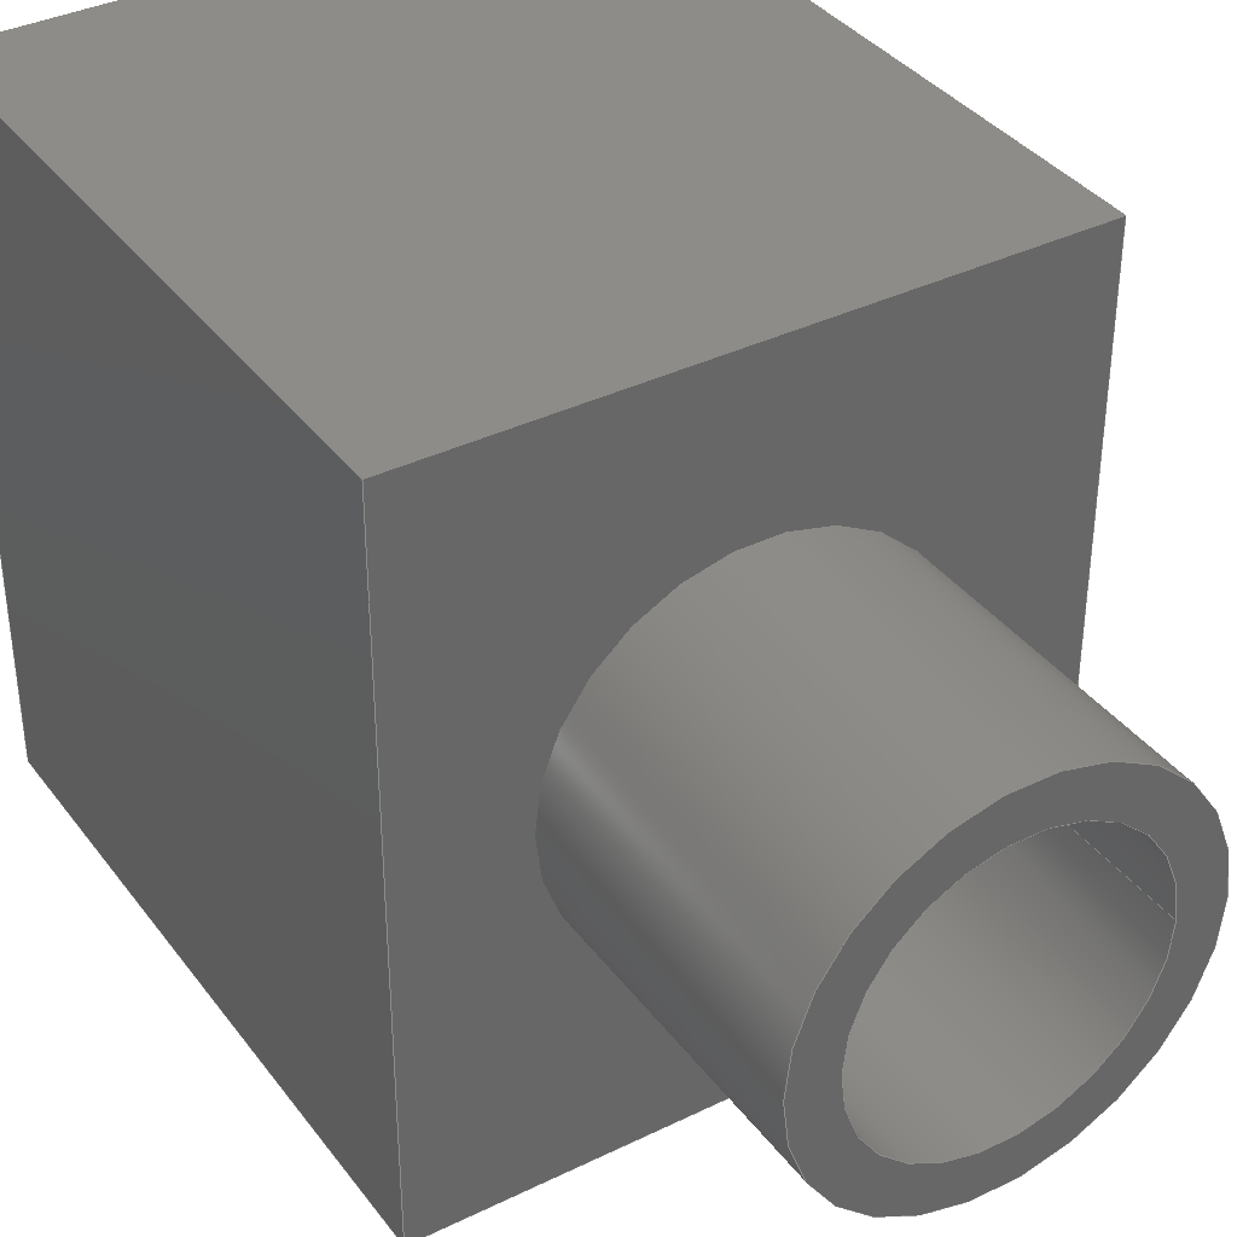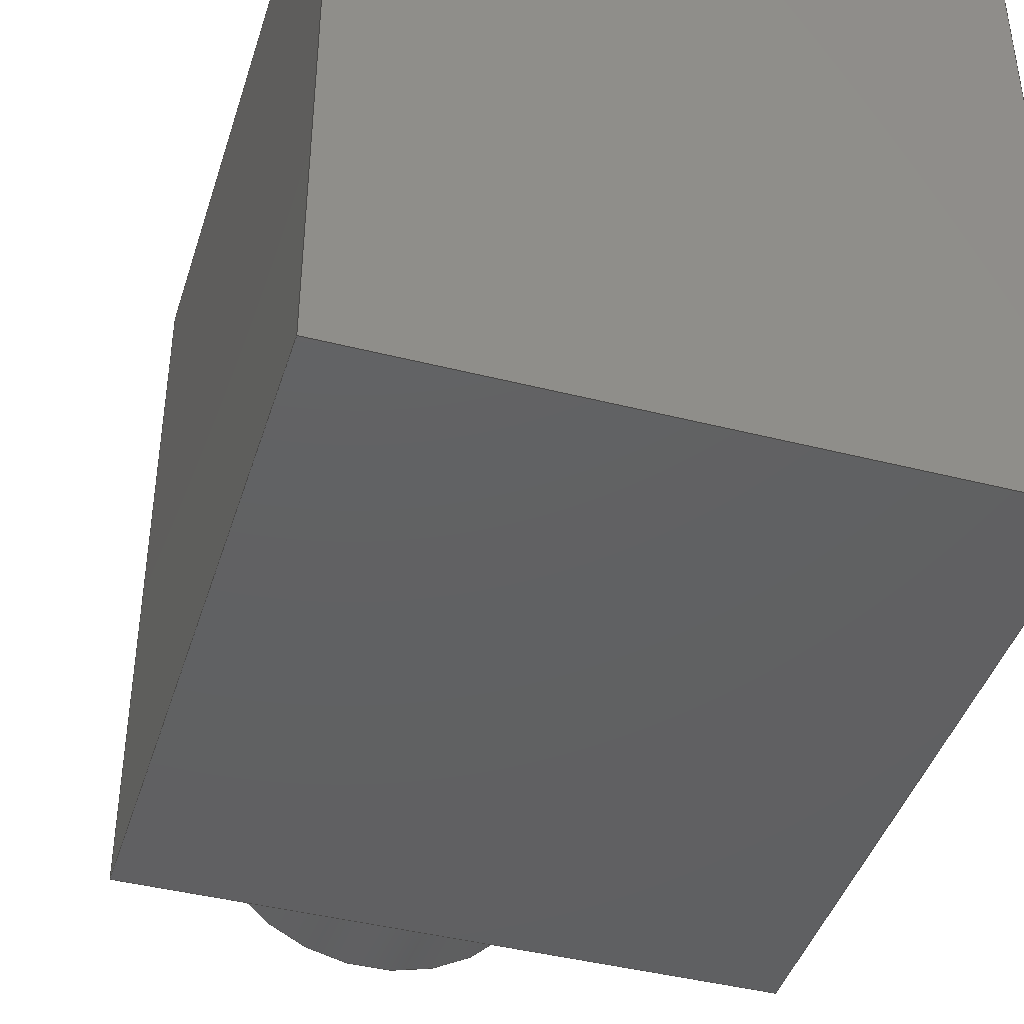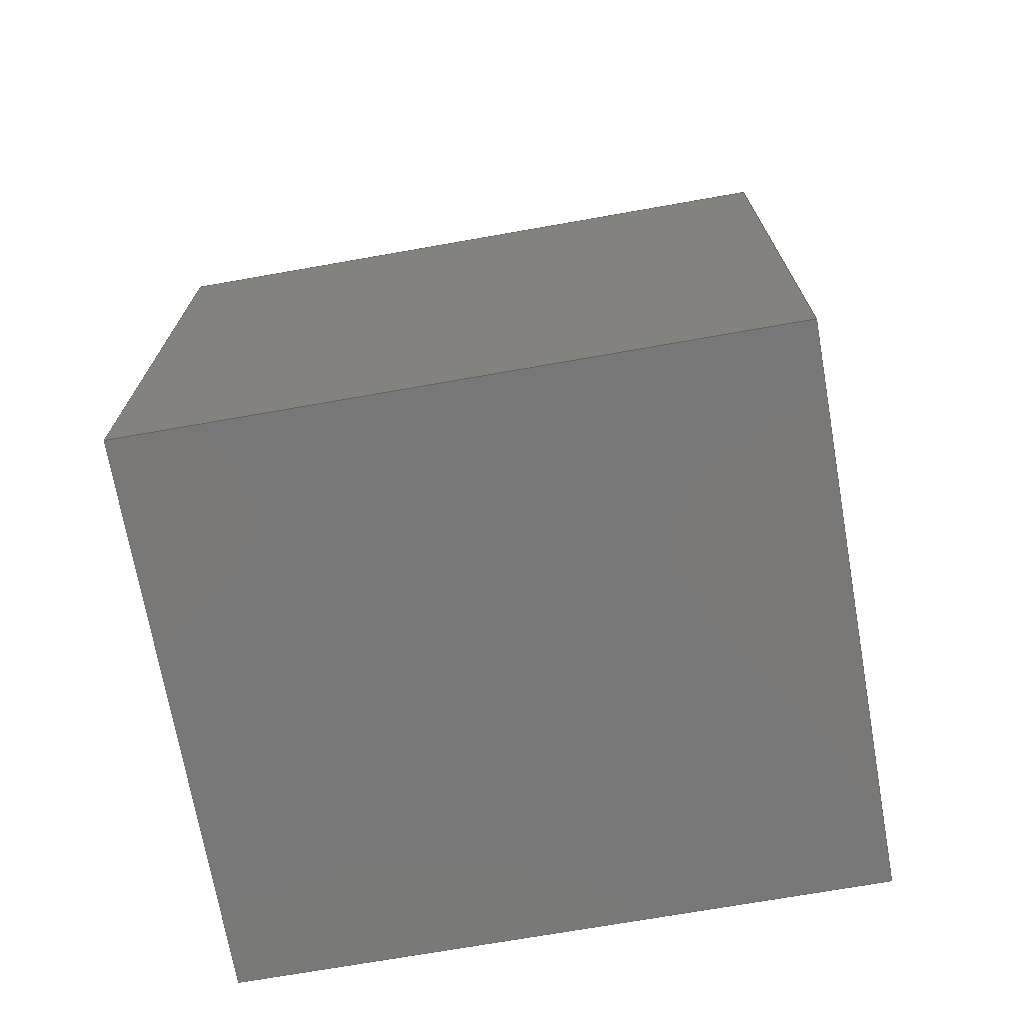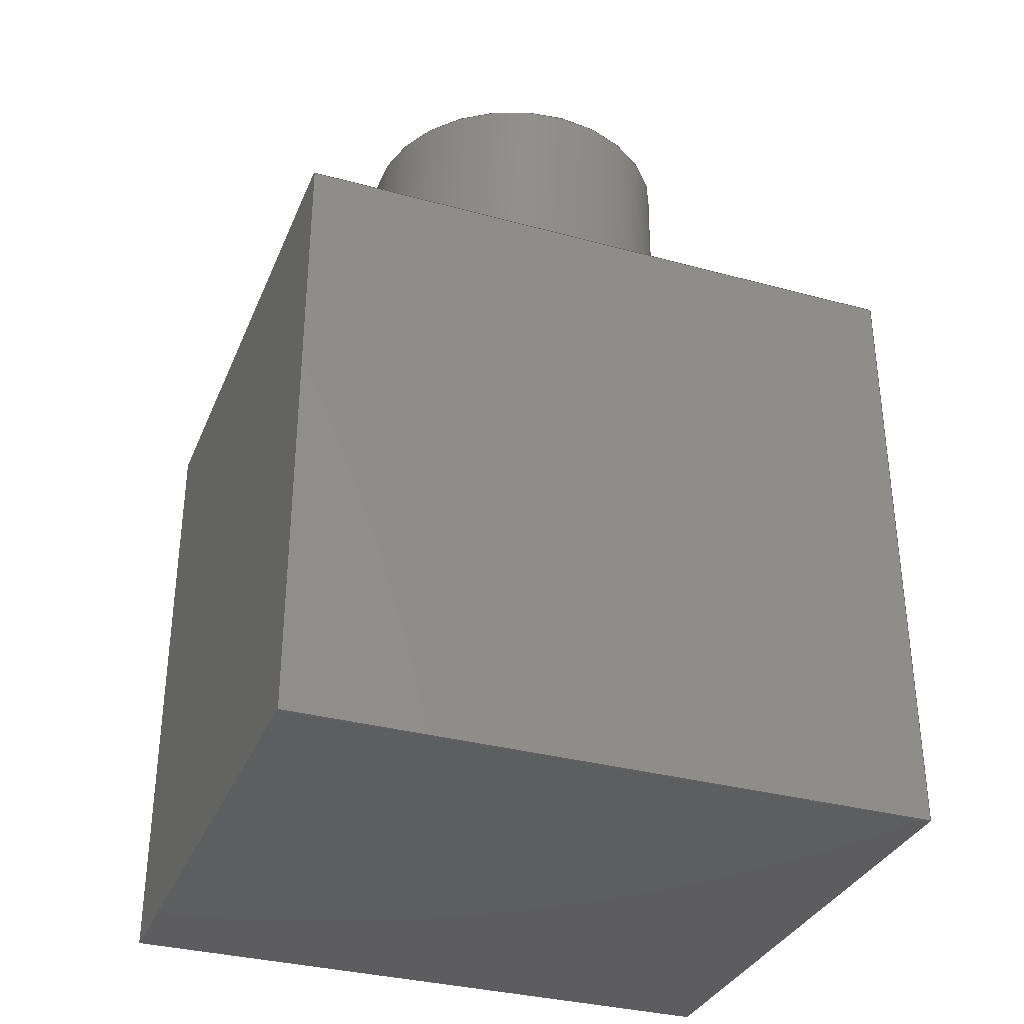
<metadata>
{"format":"step","ext":"stp","renderer":"f3d","projection":"perspective","resolution":1024,"background":"white","views":[{"elev":37.0,"azim":147.8,"up":"+Z"},{"elev":-42.6,"azim":-16.9,"up":"+Z"},{"elev":-71.3,"azim":-80.0,"up":"+Y"},{"elev":-33.5,"azim":69.6,"up":"+Y"}]}
</metadata>
<code>
ISO-10303-21;
DATA;
#1=MECHANICAL_DESIGN_GEOMETRIC_PRESENTATION_REPRESENTATION('',(#137,#138,
#139,#140,#141,#142,#143),#276);
#2=SHAPE_REPRESENTATION_RELATIONSHIP('SRR','None',#286,#3);
#3=ADVANCED_BREP_SHAPE_REPRESENTATION('',(#4),#275);
#4=MANIFOLD_SOLID_BREP('Solid1',#154);
#5=CYLINDRICAL_SURFACE('',#183,0.08);
#6=CYLINDRICAL_SURFACE('',#185,0.106);
#7=FACE_BOUND('',#24,.T.);
#8=FACE_BOUND('',#34,.T.);
#9=CIRCLE('',#175,0.106);
#10=CIRCLE('',#177,0.08);
#11=CIRCLE('',#184,0.08);
#12=CIRCLE('',#186,0.106);
#13=FACE_OUTER_BOUND('',#23,.T.);
#14=FACE_OUTER_BOUND('',#25,.T.);
#15=FACE_OUTER_BOUND('',#26,.T.);
#16=FACE_OUTER_BOUND('',#27,.T.);
#17=FACE_OUTER_BOUND('',#28,.T.);
#18=FACE_OUTER_BOUND('',#29,.T.);
#19=FACE_OUTER_BOUND('',#30,.T.);
#20=FACE_OUTER_BOUND('',#31,.T.);
#21=FACE_OUTER_BOUND('',#32,.T.);
#22=FACE_OUTER_BOUND('',#33,.T.);
#23=EDGE_LOOP('',(#93,#94,#95,#96));
#24=EDGE_LOOP('',(#97));
#25=EDGE_LOOP('',(#98));
#26=EDGE_LOOP('',(#99,#100,#101,#102));
#27=EDGE_LOOP('',(#103,#104,#105,#106));
#28=EDGE_LOOP('',(#107,#108,#109,#110));
#29=EDGE_LOOP('',(#111,#112,#113,#114));
#30=EDGE_LOOP('',(#115,#116,#117,#118));
#31=EDGE_LOOP('',(#119,#120,#121,#122));
#32=EDGE_LOOP('',(#123,#124,#125,#126));
#33=EDGE_LOOP('',(#127));
#34=EDGE_LOOP('',(#128));
#35=LINE('',#236,#49);
#36=LINE('',#238,#50);
#37=LINE('',#240,#51);
#38=LINE('',#241,#52);
#39=LINE('',#249,#53);
#40=LINE('',#251,#54);
#41=LINE('',#252,#55);
#42=LINE('',#255,#56);
#43=LINE('',#256,#57);
#44=LINE('',#259,#58);
#45=LINE('',#260,#59);
#46=LINE('',#262,#60);
#47=LINE('',#266,#61);
#48=LINE('',#271,#62);
#49=VECTOR('',#192,0.3937);
#50=VECTOR('',#193,0.3937);
#51=VECTOR('',#194,0.3937);
#52=VECTOR('',#195,0.3937);
#53=VECTOR('',#204,0.3937);
#54=VECTOR('',#205,0.3937);
#55=VECTOR('',#206,0.3937);
#56=VECTOR('',#209,0.3937);
#57=VECTOR('',#210,0.3937);
#58=VECTOR('',#213,0.3937);
#59=VECTOR('',#214,0.3937);
#60=VECTOR('',#217,0.3937);
#61=VECTOR('',#222,0.08);
#62=VECTOR('',#229,0.106);
#63=VERTEX_POINT('',#234);
#64=VERTEX_POINT('',#235);
#65=VERTEX_POINT('',#237);
#66=VERTEX_POINT('',#239);
#67=VERTEX_POINT('',#242);
#68=VERTEX_POINT('',#245);
#69=VERTEX_POINT('',#248);
#70=VERTEX_POINT('',#250);
#71=VERTEX_POINT('',#254);
#72=VERTEX_POINT('',#258);
#73=VERTEX_POINT('',#265);
#74=VERTEX_POINT('',#269);
#75=EDGE_CURVE('',#63,#64,#35,.T.);
#76=EDGE_CURVE('',#64,#65,#36,.T.);
#77=EDGE_CURVE('',#65,#66,#37,.T.);
#78=EDGE_CURVE('',#66,#63,#38,.T.);
#79=EDGE_CURVE('',#67,#67,#9,.T.);
#80=EDGE_CURVE('',#68,#68,#10,.T.);
#81=EDGE_CURVE('',#64,#69,#39,.T.);
#82=EDGE_CURVE('',#70,#69,#40,.T.);
#83=EDGE_CURVE('',#65,#70,#41,.T.);
#84=EDGE_CURVE('',#71,#70,#42,.T.);
#85=EDGE_CURVE('',#66,#71,#43,.T.);
#86=EDGE_CURVE('',#72,#71,#44,.T.);
#87=EDGE_CURVE('',#63,#72,#45,.T.);
#88=EDGE_CURVE('',#69,#72,#46,.T.);
#89=EDGE_CURVE('',#68,#73,#47,.T.);
#90=EDGE_CURVE('',#73,#73,#11,.T.);
#91=EDGE_CURVE('',#74,#74,#12,.T.);
#92=EDGE_CURVE('',#74,#67,#48,.T.);
#93=ORIENTED_EDGE('',*,*,#75,.T.);
#94=ORIENTED_EDGE('',*,*,#76,.T.);
#95=ORIENTED_EDGE('',*,*,#77,.T.);
#96=ORIENTED_EDGE('',*,*,#78,.T.);
#97=ORIENTED_EDGE('',*,*,#79,.T.);
#98=ORIENTED_EDGE('',*,*,#80,.T.);
#99=ORIENTED_EDGE('',*,*,#76,.F.);
#100=ORIENTED_EDGE('',*,*,#81,.T.);
#101=ORIENTED_EDGE('',*,*,#82,.F.);
#102=ORIENTED_EDGE('',*,*,#83,.F.);
#103=ORIENTED_EDGE('',*,*,#77,.F.);
#104=ORIENTED_EDGE('',*,*,#83,.T.);
#105=ORIENTED_EDGE('',*,*,#84,.F.);
#106=ORIENTED_EDGE('',*,*,#85,.F.);
#107=ORIENTED_EDGE('',*,*,#78,.F.);
#108=ORIENTED_EDGE('',*,*,#85,.T.);
#109=ORIENTED_EDGE('',*,*,#86,.F.);
#110=ORIENTED_EDGE('',*,*,#87,.F.);
#111=ORIENTED_EDGE('',*,*,#75,.F.);
#112=ORIENTED_EDGE('',*,*,#87,.T.);
#113=ORIENTED_EDGE('',*,*,#88,.F.);
#114=ORIENTED_EDGE('',*,*,#81,.F.);
#115=ORIENTED_EDGE('',*,*,#88,.T.);
#116=ORIENTED_EDGE('',*,*,#86,.T.);
#117=ORIENTED_EDGE('',*,*,#84,.T.);
#118=ORIENTED_EDGE('',*,*,#82,.T.);
#119=ORIENTED_EDGE('',*,*,#80,.F.);
#120=ORIENTED_EDGE('',*,*,#89,.T.);
#121=ORIENTED_EDGE('',*,*,#90,.F.);
#122=ORIENTED_EDGE('',*,*,#89,.F.);
#123=ORIENTED_EDGE('',*,*,#91,.F.);
#124=ORIENTED_EDGE('',*,*,#92,.T.);
#125=ORIENTED_EDGE('',*,*,#79,.F.);
#126=ORIENTED_EDGE('',*,*,#92,.F.);
#127=ORIENTED_EDGE('',*,*,#91,.T.);
#128=ORIENTED_EDGE('',*,*,#90,.T.);
#129=PLANE('',#174);
#130=PLANE('',#176);
#131=PLANE('',#178);
#132=PLANE('',#179);
#133=PLANE('',#180);
#134=PLANE('',#181);
#135=PLANE('',#182);
#136=PLANE('',#187);
#137=STYLED_ITEM('',(#296),#144);
#138=STYLED_ITEM('',(#297),#146);
#139=STYLED_ITEM('',(#296),#147);
#140=STYLED_ITEM('',(#296),#148);
#141=STYLED_ITEM('',(#296),#149);
#142=STYLED_ITEM('',(#297),#150);
#143=STYLED_ITEM('',(#295),#4);
#144=ADVANCED_FACE('',(#13,#7),#129,.T.);
#145=ADVANCED_FACE('',(#14),#130,.T.);
#146=ADVANCED_FACE('',(#15),#131,.T.);
#147=ADVANCED_FACE('',(#16),#132,.T.);
#148=ADVANCED_FACE('',(#17),#133,.T.);
#149=ADVANCED_FACE('',(#18),#134,.T.);
#150=ADVANCED_FACE('',(#19),#135,.T.);
#151=ADVANCED_FACE('',(#20),#5,.F.);
#152=ADVANCED_FACE('',(#21),#6,.T.);
#153=ADVANCED_FACE('',(#22,#8),#136,.T.);
#154=CLOSED_SHELL('',(#144,#145,#146,#147,#148,#149,#150,#151,#152,#153));
#155=DERIVED_UNIT_ELEMENT(#157,1);
#156=DERIVED_UNIT_ELEMENT(#280,3);
#157=(
MASS_UNIT()
NAMED_UNIT(*)
SI_UNIT($,.GRAM.)
);
#158=DERIVED_UNIT((#155,#156));
#159=MEASURE_REPRESENTATION_ITEM('density measure',
POSITIVE_RATIO_MEASURE(8),#158);
#160=PROPERTY_DEFINITION_REPRESENTATION(#165,#162);
#161=PROPERTY_DEFINITION_REPRESENTATION(#166,#163);
#162=REPRESENTATION('material name',(#164),#275);
#163=REPRESENTATION('density',(#159),#275);
#164=DESCRIPTIVE_REPRESENTATION_ITEM('Stainless Steel',
'Stainless Steel');
#165=PROPERTY_DEFINITION('material property','material name',#288);
#166=PROPERTY_DEFINITION('material property','density of part',#288);
#167=DATE_TIME_ROLE('creation_date');
#168=CC_DESIGN_DATE_AND_TIME_ASSIGNMENT(#169,#167,(#288));
#169=DATE_AND_TIME(#170,#171);
#170=CALENDAR_DATE(2017,26,10);
#171=LOCAL_TIME(17,50,4,#172);
#172=COORDINATED_UNIVERSAL_TIME_OFFSET(0,0,.BEHIND.);
#173=AXIS2_PLACEMENT_3D('placement',#232,#188,#189);
#174=AXIS2_PLACEMENT_3D('',#233,#190,#191);
#175=AXIS2_PLACEMENT_3D('',#243,#196,#197);
#176=AXIS2_PLACEMENT_3D('',#244,#198,#199);
#177=AXIS2_PLACEMENT_3D('',#246,#200,#201);
#178=AXIS2_PLACEMENT_3D('',#247,#202,#203);
#179=AXIS2_PLACEMENT_3D('',#253,#207,#208);
#180=AXIS2_PLACEMENT_3D('',#257,#211,#212);
#181=AXIS2_PLACEMENT_3D('',#261,#215,#216);
#182=AXIS2_PLACEMENT_3D('',#263,#218,#219);
#183=AXIS2_PLACEMENT_3D('',#264,#220,#221);
#184=AXIS2_PLACEMENT_3D('',#267,#223,#224);
#185=AXIS2_PLACEMENT_3D('',#268,#225,#226);
#186=AXIS2_PLACEMENT_3D('',#270,#227,#228);
#187=AXIS2_PLACEMENT_3D('',#272,#230,#231);
#188=DIRECTION('axis',(0,0,1));
#189=DIRECTION('refdir',(1,0,0));
#190=DIRECTION('center_axis',(0,1,0));
#191=DIRECTION('ref_axis',(0,0,1));
#192=DIRECTION('',(1,0,0));
#193=DIRECTION('',(0,0,-1));
#194=DIRECTION('',(-1,0,0));
#195=DIRECTION('',(0,0,1));
#196=DIRECTION('center_axis',(0,-1,0));
#197=DIRECTION('ref_axis',(1,0,0));
#198=DIRECTION('center_axis',(0,1,0));
#199=DIRECTION('ref_axis',(0,0,1));
#200=DIRECTION('center_axis',(0,1,0));
#201=DIRECTION('ref_axis',(1,0,0));
#202=DIRECTION('center_axis',(1,0,0));
#203=DIRECTION('ref_axis',(0,0,1));
#204=DIRECTION('',(0,-1,0));
#205=DIRECTION('',(0,0,1));
#206=DIRECTION('',(0,-1,0));
#207=DIRECTION('center_axis',(0,0,-1));
#208=DIRECTION('ref_axis',(1,0,0));
#209=DIRECTION('',(1,0,0));
#210=DIRECTION('',(0,-1,0));
#211=DIRECTION('center_axis',(-1,0,0));
#212=DIRECTION('ref_axis',(0,0,-1));
#213=DIRECTION('',(0,0,-1));
#214=DIRECTION('',(0,-1,0));
#215=DIRECTION('center_axis',(0,0,1));
#216=DIRECTION('ref_axis',(-1,0,0));
#217=DIRECTION('',(-1,0,0));
#218=DIRECTION('center_axis',(0,-1,0));
#219=DIRECTION('ref_axis',(0,0,-1));
#220=DIRECTION('center_axis',(0,1,0));
#221=DIRECTION('ref_axis',(1,0,0));
#222=DIRECTION('',(0,1,0));
#223=DIRECTION('center_axis',(0,-1,0));
#224=DIRECTION('ref_axis',(1,0,0));
#225=DIRECTION('center_axis',(0,1,0));
#226=DIRECTION('ref_axis',(1,0,0));
#227=DIRECTION('center_axis',(0,1,0));
#228=DIRECTION('ref_axis',(1,0,0));
#229=DIRECTION('',(0,-1,0));
#230=DIRECTION('center_axis',(0,1,0));
#231=DIRECTION('ref_axis',(0,0,1));
#232=CARTESIAN_POINT('',(0,0,0));
#233=CARTESIAN_POINT('Origin',(0,0,0));
#234=CARTESIAN_POINT('',(-0.175,0,0.2));
#235=CARTESIAN_POINT('',(0.175,0,0.2));
#236=CARTESIAN_POINT('',(-0.175,0,0.2));
#237=CARTESIAN_POINT('',(0.175,0,-0.2));
#238=CARTESIAN_POINT('',(0.175,0,0.2));
#239=CARTESIAN_POINT('',(-0.175,0,-0.2));
#240=CARTESIAN_POINT('',(0.175,0,-0.2));
#241=CARTESIAN_POINT('',(-0.175,0,-0.2));
#242=CARTESIAN_POINT('',(-0.106,0,1.298e-17));
#243=CARTESIAN_POINT('Origin',(0,0,0));
#244=CARTESIAN_POINT('Origin',(0,0,0));
#245=CARTESIAN_POINT('',(-0.08,0,9.797e-18));
#246=CARTESIAN_POINT('Origin',(0,0,0));
#247=CARTESIAN_POINT('Origin',(0.175,0,-0.2));
#248=CARTESIAN_POINT('',(0.175,-0.3875,0.2));
#249=CARTESIAN_POINT('',(0.175,0,0.2));
#250=CARTESIAN_POINT('',(0.175,-0.3875,-0.2));
#251=CARTESIAN_POINT('',(0.175,-0.3875,0.2));
#252=CARTESIAN_POINT('',(0.175,0,-0.2));
#253=CARTESIAN_POINT('Origin',(-0.175,0,-0.2));
#254=CARTESIAN_POINT('',(-0.175,-0.3875,-0.2));
#255=CARTESIAN_POINT('',(0.175,-0.3875,-0.2));
#256=CARTESIAN_POINT('',(-0.175,0,-0.2));
#257=CARTESIAN_POINT('Origin',(-0.175,0,0.2));
#258=CARTESIAN_POINT('',(-0.175,-0.3875,0.2));
#259=CARTESIAN_POINT('',(-0.175,-0.3875,-0.2));
#260=CARTESIAN_POINT('',(-0.175,0,0.2));
#261=CARTESIAN_POINT('Origin',(0.175,0,0.2));
#262=CARTESIAN_POINT('',(-0.175,-0.3875,0.2));
#263=CARTESIAN_POINT('Origin',(0,-0.3875,0));
#264=CARTESIAN_POINT('Origin',(0,0,0));
#265=CARTESIAN_POINT('',(-0.08,0.177,9.797e-18));
#266=CARTESIAN_POINT('',(-0.08,0,9.797e-18));
#267=CARTESIAN_POINT('Origin',(0,0.177,0));
#268=CARTESIAN_POINT('Origin',(0,0,0));
#269=CARTESIAN_POINT('',(-0.106,0.177,1.298e-17));
#270=CARTESIAN_POINT('Origin',(0,0.177,0));
#271=CARTESIAN_POINT('',(-0.106,0,1.298e-17));
#272=CARTESIAN_POINT('Origin',(4.464e-18,0.177,0));
#273=UNCERTAINTY_MEASURE_WITH_UNIT(LENGTH_MEASURE(0.0003937),
#278,'DISTANCE_ACCURACY_VALUE',
'Maximum model space distance between geometric entities at asserted c
onnectivities');
#274=UNCERTAINTY_MEASURE_WITH_UNIT(LENGTH_MEASURE(0.0003937),
#278,'DISTANCE_ACCURACY_VALUE',
'Maximum model space distance between geometric entities at asserted c
onnectivities');
#275=(
GEOMETRIC_REPRESENTATION_CONTEXT(3)
GLOBAL_UNCERTAINTY_ASSIGNED_CONTEXT((#273))
GLOBAL_UNIT_ASSIGNED_CONTEXT((#278,#283,#282))
REPRESENTATION_CONTEXT('','3D')
);
#276=(
GEOMETRIC_REPRESENTATION_CONTEXT(3)
GLOBAL_UNCERTAINTY_ASSIGNED_CONTEXT((#274))
GLOBAL_UNIT_ASSIGNED_CONTEXT((#278,#283,#282))
REPRESENTATION_CONTEXT('','3D')
);
#277=DIMENSIONAL_EXPONENTS(1,0,0,0,0,0,0);
#278=(
CONVERSION_BASED_UNIT('inch',#281)
LENGTH_UNIT()
NAMED_UNIT(#277)
);
#279=(
LENGTH_UNIT()
NAMED_UNIT(*)
SI_UNIT(.MILLI.,.METRE.)
);
#280=(
LENGTH_UNIT()
NAMED_UNIT(*)
SI_UNIT(.CENTI.,.METRE.)
);
#281=LENGTH_MEASURE_WITH_UNIT(LENGTH_MEASURE(25.4),#279);
#282=(
NAMED_UNIT(*)
SI_UNIT($,.STERADIAN.)
SOLID_ANGLE_UNIT()
);
#283=(
NAMED_UNIT(*)
PLANE_ANGLE_UNIT()
SI_UNIT($,.RADIAN.)
);
#284=SHAPE_DEFINITION_REPRESENTATION(#285,#286);
#285=PRODUCT_DEFINITION_SHAPE('',$,#288);
#286=SHAPE_REPRESENTATION('',(#173),#275);
#287=DESIGN_CONTEXT('part definition',#292,'design');
#288=PRODUCT_DEFINITION('3.5mm Jack With Nut','3.5mm Jack With Nut',#289,
#287);
#289=PRODUCT_DEFINITION_FORMATION('',$,#294);
#290=PRODUCT_RELATED_PRODUCT_CATEGORY('3.5mm Jack With Nut',
'3.5mm Jack With Nut',(#294));
#291=APPLICATION_PROTOCOL_DEFINITION('international standard',
'ap203_configuration_controlled_3d_design_of_mechanical_parts_and_asse
mblies_mim_lf',2004,#292);
#292=APPLICATION_CONTEXT(
'Configuration Controlled 3D Design of Mechanical Parts and Assemblies');
#293=MECHANICAL_CONTEXT('part definition',#292,'mechanical');
#294=PRODUCT('3.5mm Jack With Nut','3.5mm Jack With Nut',$,(#293));
#295=PRESENTATION_STYLE_ASSIGNMENT((#298));
#296=PRESENTATION_STYLE_ASSIGNMENT((#299));
#297=PRESENTATION_STYLE_ASSIGNMENT((#300));
#298=SURFACE_STYLE_USAGE(.BOTH.,#301);
#299=SURFACE_STYLE_USAGE(.BOTH.,#302);
#300=SURFACE_STYLE_USAGE(.BOTH.,#303);
#301=SURFACE_SIDE_STYLE('',(#304));
#302=SURFACE_SIDE_STYLE('',(#305));
#303=SURFACE_SIDE_STYLE('',(#306));
#304=SURFACE_STYLE_FILL_AREA(#307);
#305=SURFACE_STYLE_FILL_AREA(#308);
#306=SURFACE_STYLE_FILL_AREA(#309);
#307=FILL_AREA_STYLE('',(#310));
#308=FILL_AREA_STYLE('',(#311));
#309=FILL_AREA_STYLE('',(#312));
#310=FILL_AREA_STYLE_COLOUR('',#313);
#311=FILL_AREA_STYLE_COLOUR('',#314);
#312=FILL_AREA_STYLE_COLOUR('',#315);
#313=COLOUR_RGB('',0.7451,0.7373,0.7294);
#314=COLOUR_RGB('',0.2706,0.2706,0.2706);
#315=COLOUR_RGB('',0,0,0);
ENDSEC;
END-ISO-10303-21;

</code>
